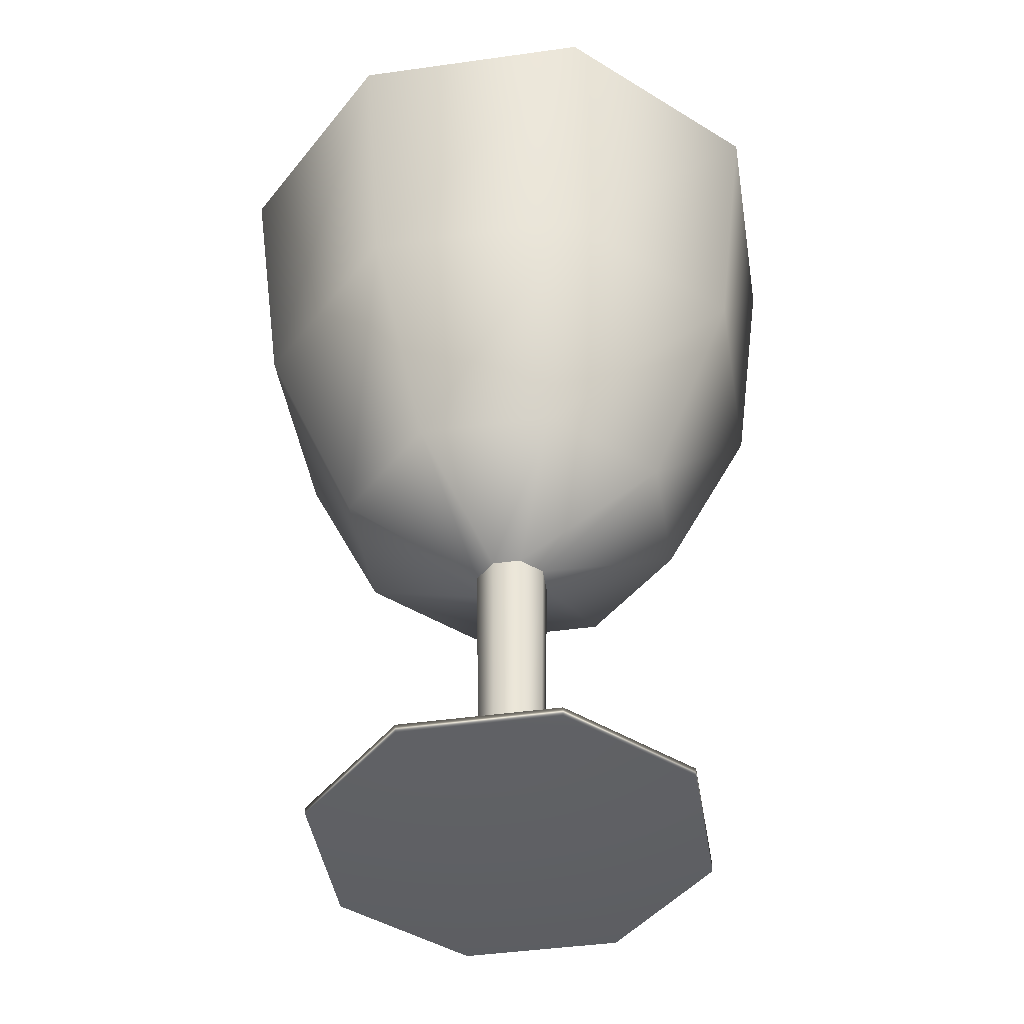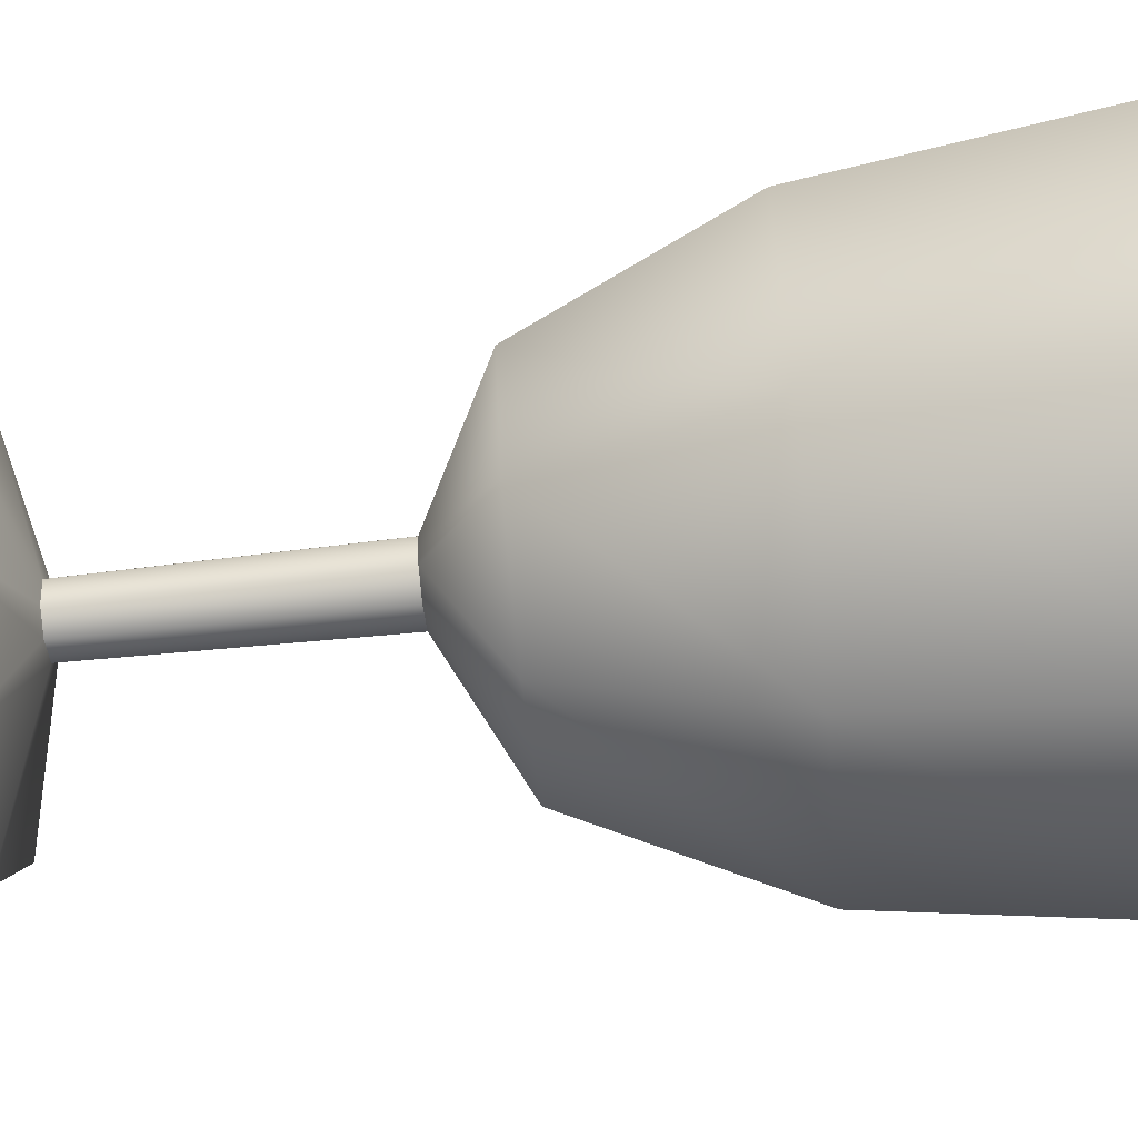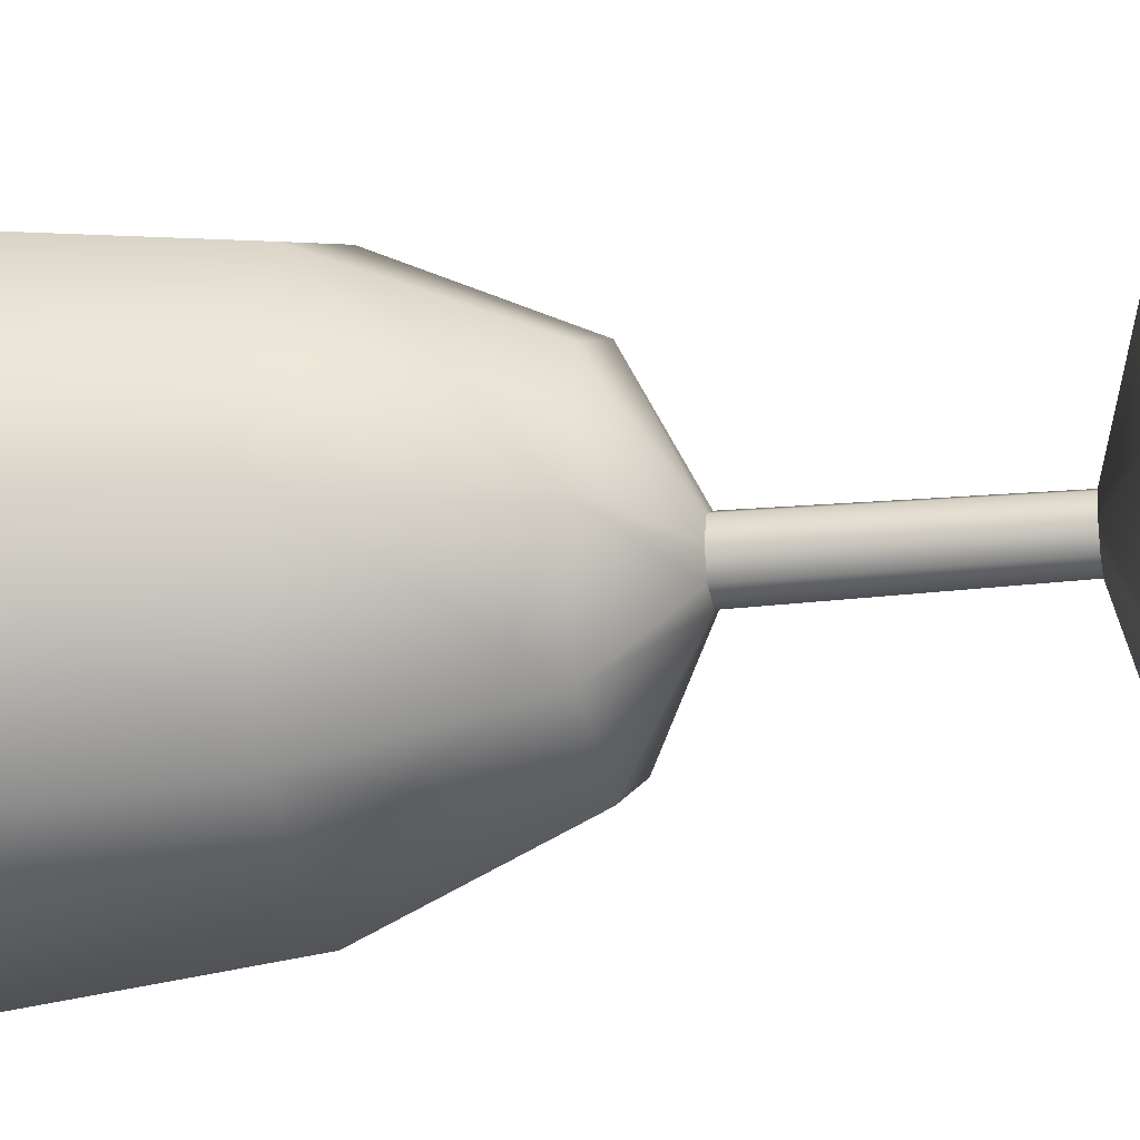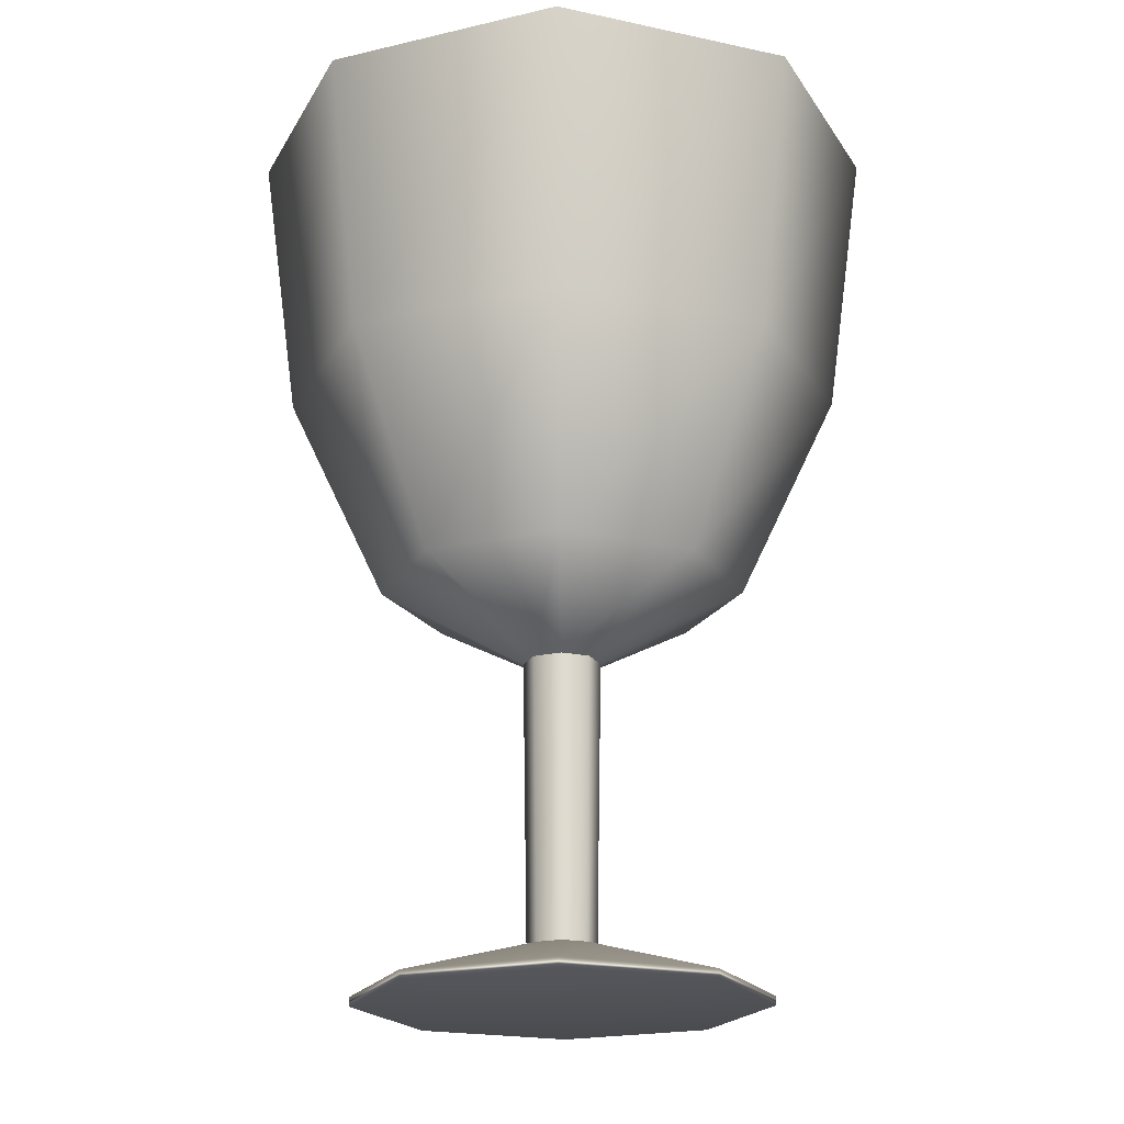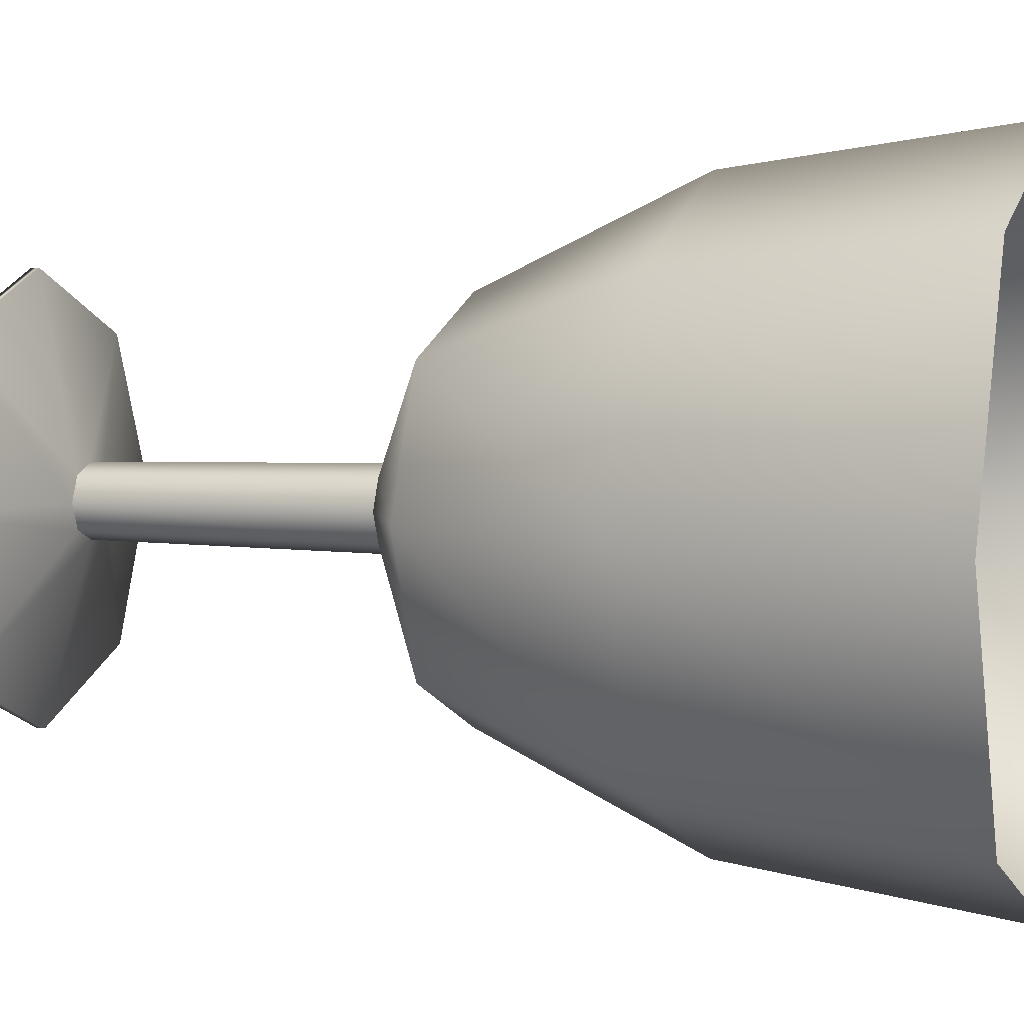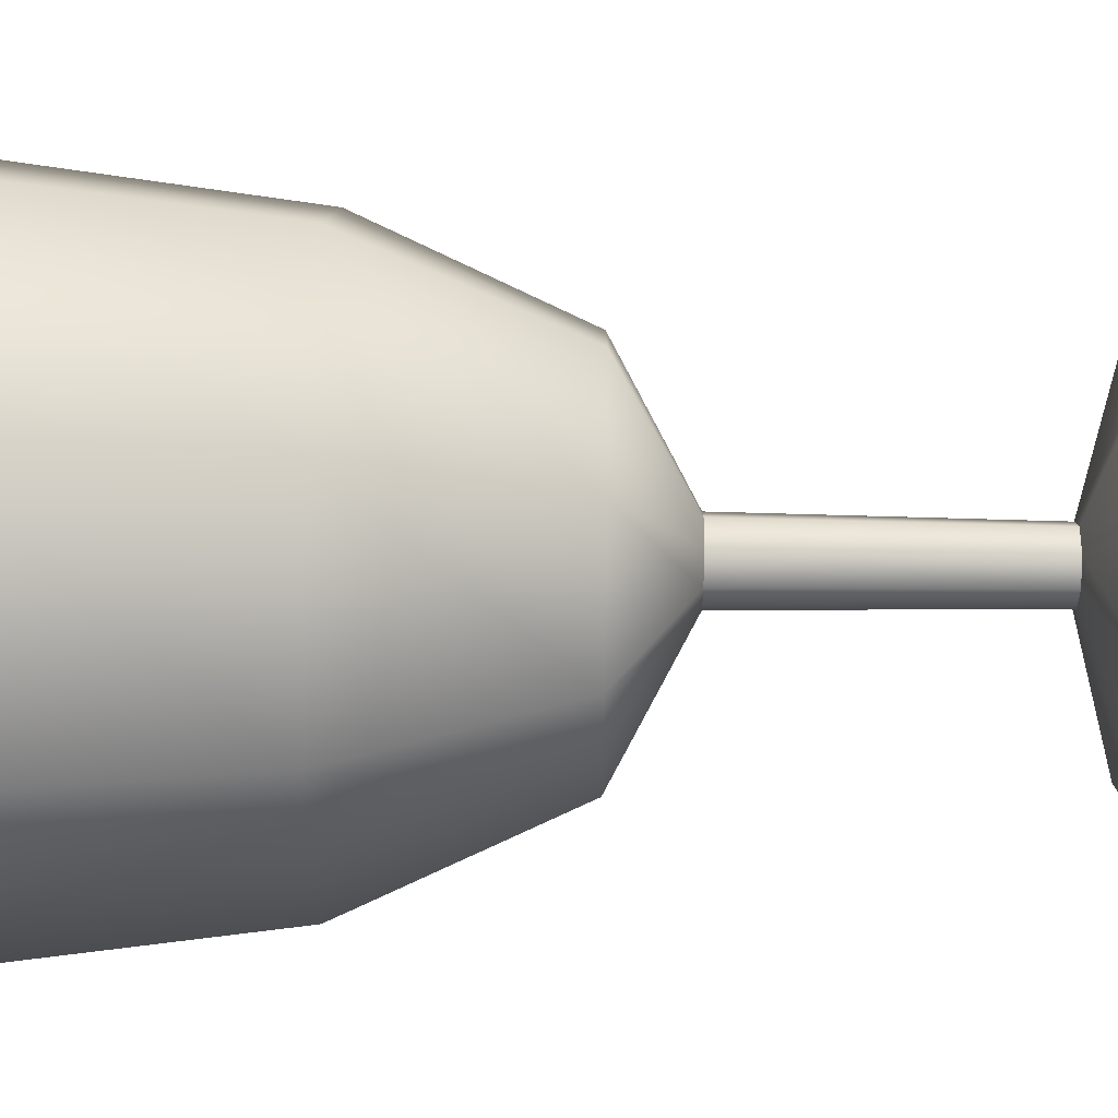
<metadata>
{"format":"obj","ext":"obj","renderer":"f3d","projection":"perspective","resolution":1024,"background":"white","views":[{"elev":-44.2,"azim":121.8,"up":"+Y"},{"elev":-66.1,"azim":96.2,"up":"+Z"},{"elev":-18.0,"azim":-77.4,"up":"+Z"},{"elev":-20.0,"azim":-179.1,"up":"+Y"},{"elev":4.2,"azim":110.0,"up":"+Z"},{"elev":76.7,"azim":-89.3,"up":"+Z"}]}
</metadata>
<code>
v 4.009 0 -4.009
v 0 0 -5.669
v -4.009 0 -4.009
v -5.669 0 0
v -4.009 0 4.009
v 0 0 5.669
v 4.009 0 4.009
v 5.669 0 0
v 6.263 25.11 -6.263
v 0 25.11 -8.857
v -6.263 25.11 -6.263
v -8.857 25.11 0
v -6.263 25.11 6.263
v 0 25.11 8.857
v 6.263 25.11 6.263
v 8.857 25.11 0
v 0 0 0
v 0 8.933 0
v 0 9.518 1.079
v -0.763 9.518 0.763
v -1.079 9.518 0
v -0.763 9.518 -0.763
v 0 9.518 -1.079
v 0.763 9.518 -0.763
v 1.079 9.518 0
v 0.763 9.518 0.763
v 0 1.595 0.9549
v -0.6753 1.595 0.6753
v -0.9549 1.595 0
v -0.6753 1.595 -0.6753
v 0 1.595 -0.9549
v 0.6753 1.595 -0.6753
v 0.9549 1.595 0
v 0.6753 1.595 0.6753
v 0 0.25 5.683
v -4.019 0.25 4.019
v -5.683 0.25 0
v -4.019 0.25 -4.019
v 0 0.25 -5.683
v 4.019 0.25 -4.019
v 5.683 0.25 0
v 4.019 0.25 4.019
v 0 11.61 -5.094
v 3.602 11.61 -3.602
v 5.094 11.61 0
v 3.602 11.61 3.602
v 0 11.61 5.094
v -3.602 11.61 3.602
v -5.094 11.61 0
v -3.602 11.61 -3.602
v 0 17.38 7.821
v -5.53 17.38 5.53
v -7.821 17.38 0
v -5.53 17.38 -5.53
v 0 17.38 -7.821
v 5.53 17.38 -5.53
v 7.821 17.38 0
v 5.53 17.38 5.53
f 1 2 39 40
f 2 3 38 39
f 3 4 37 38
f 4 5 36 37
f 5 6 35 36
f 6 7 42 35
f 7 8 41 42
f 8 1 40 41
f 2 1 17
f 3 2 17
f 4 3 17
f 5 4 17
f 6 5 17
f 7 6 17
f 8 7 17
f 1 8 17
f 9 10 18
f 10 11 18
f 11 12 18
f 12 13 18
f 13 14 18
f 14 15 18
f 15 16 18
f 16 9 18
f 20 19 47 48
f 21 20 48 49
f 22 21 49 50
f 23 22 50 43
f 24 23 43 44
f 25 24 44 45
f 26 25 45 46
f 19 26 46 47
f 28 27 19 20
f 29 28 20 21
f 30 29 21 22
f 31 30 22 23
f 32 31 23 24
f 33 32 24 25
f 34 33 25 26
f 27 34 26 19
f 36 35 27 28
f 37 36 28 29
f 38 37 29 30
f 39 38 30 31
f 40 39 31 32
f 41 40 32 33
f 42 41 33 34
f 35 42 34 27
f 44 43 55 56
f 45 44 56 57
f 46 45 57 58
f 47 46 58 51
f 48 47 51 52
f 49 48 52 53
f 50 49 53 54
f 43 50 54 55
f 52 51 14 13
f 53 52 13 12
f 54 53 12 11
f 55 54 11 10
f 56 55 10 9
f 57 56 9 16
f 58 57 16 15
f 51 58 15 14

</code>
